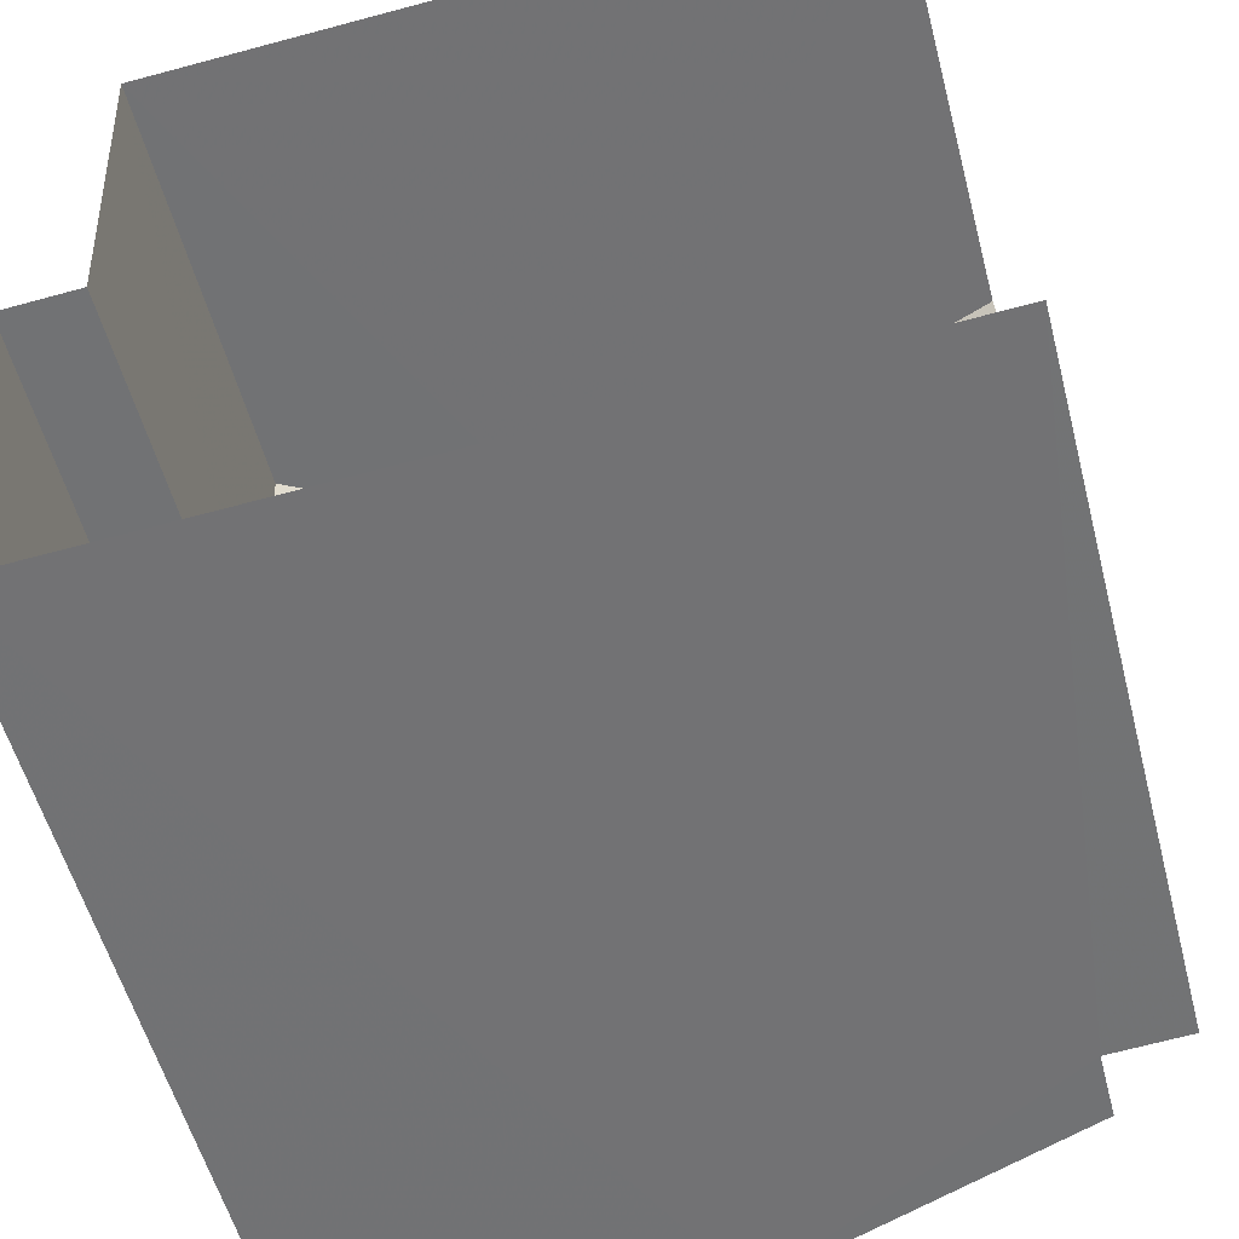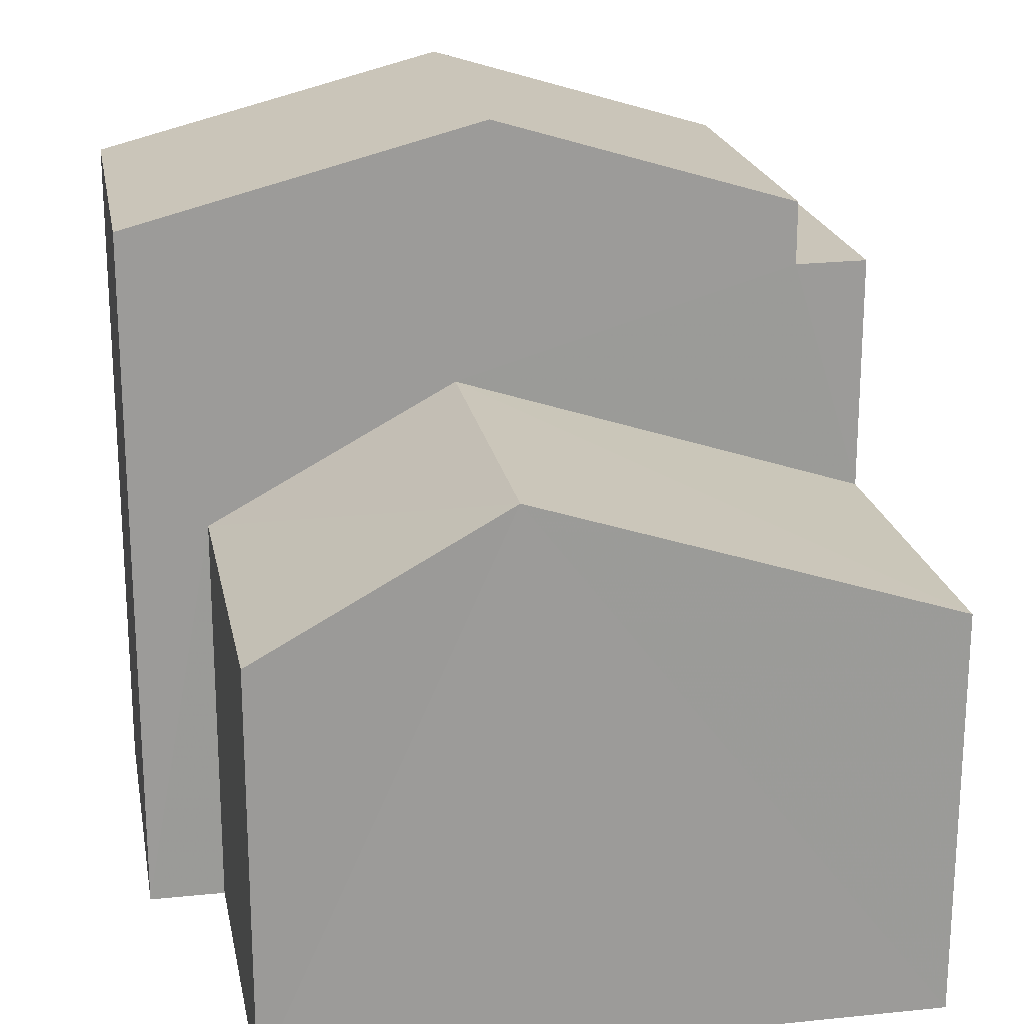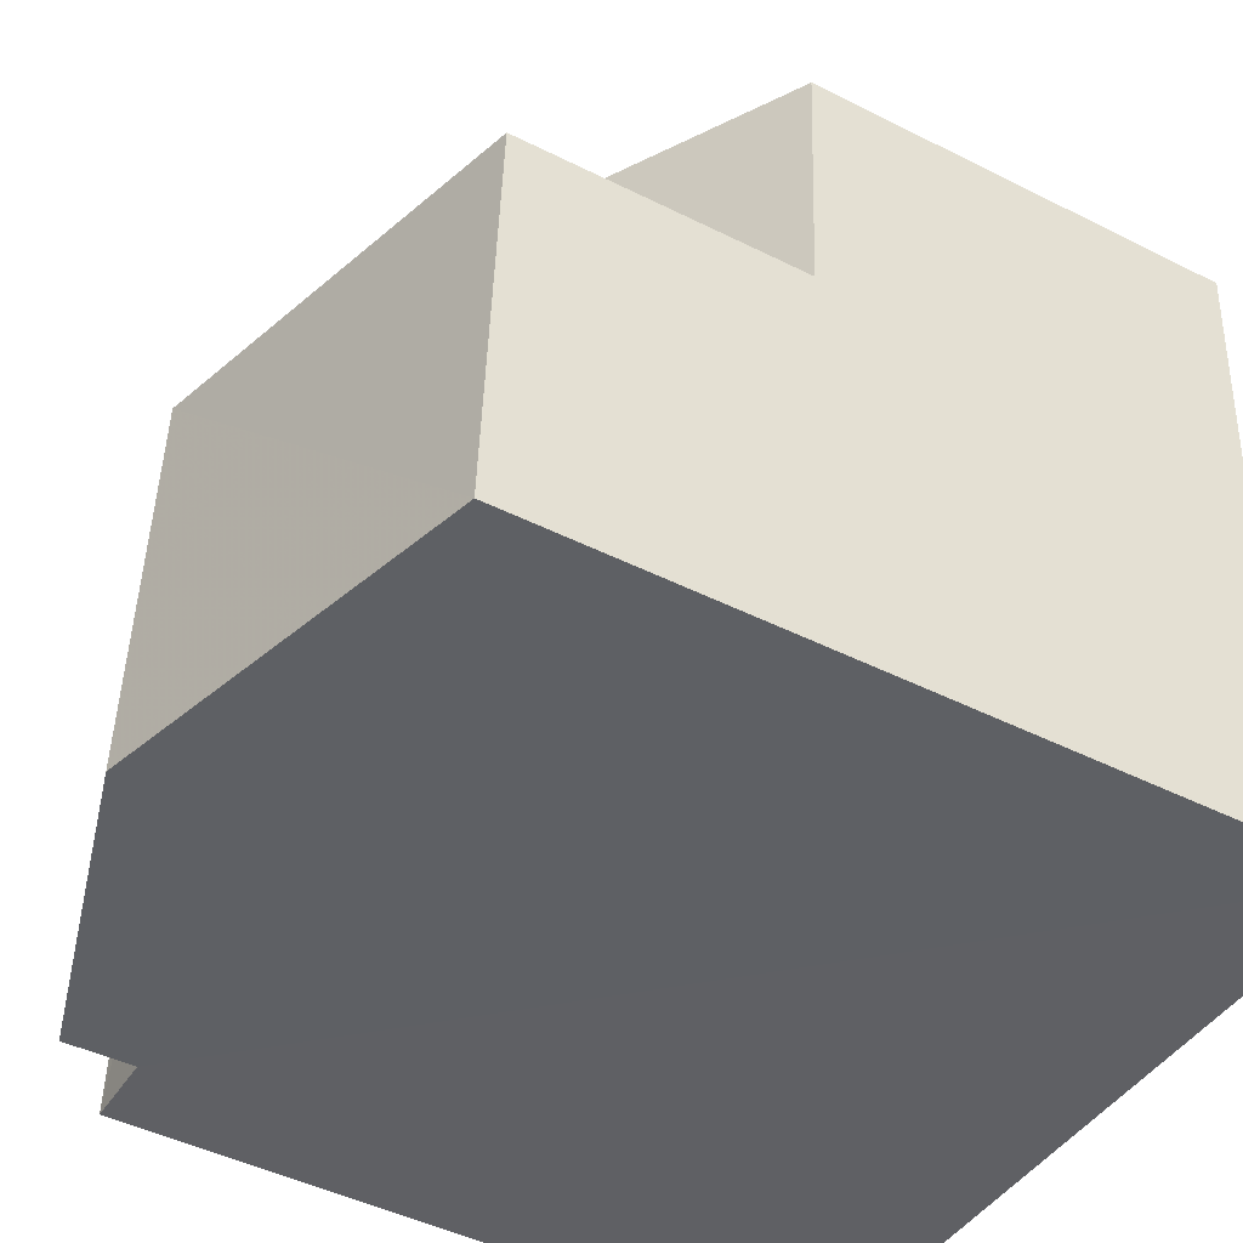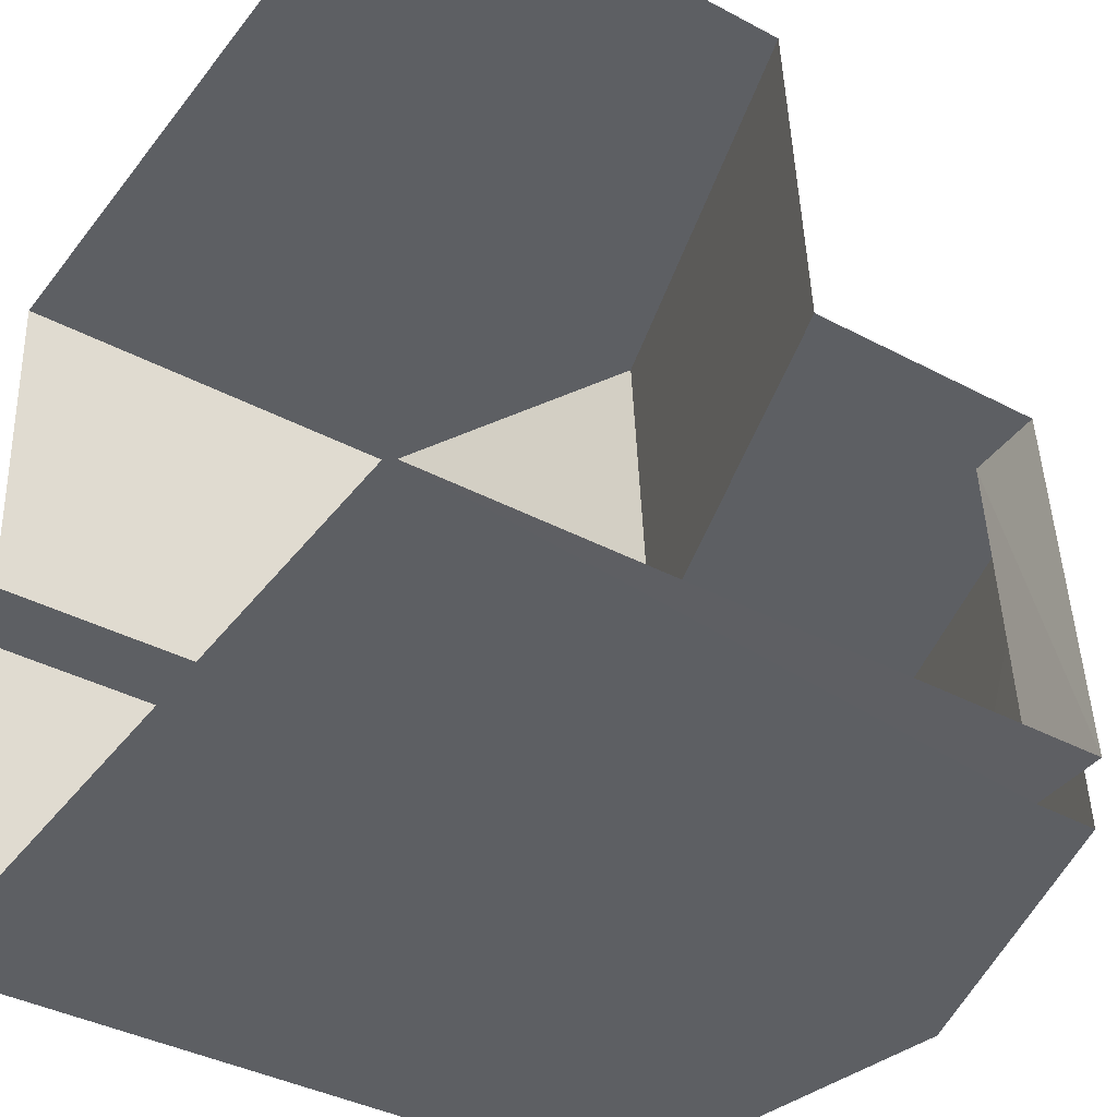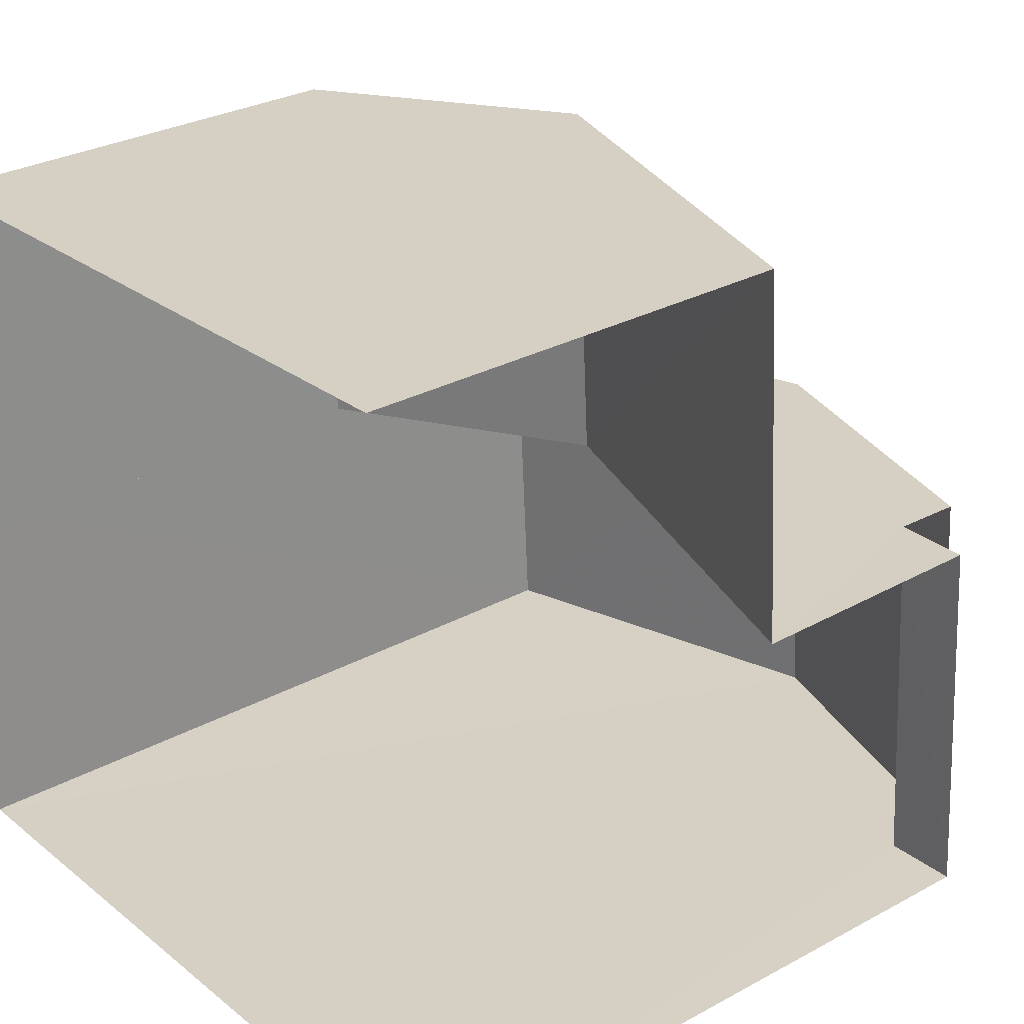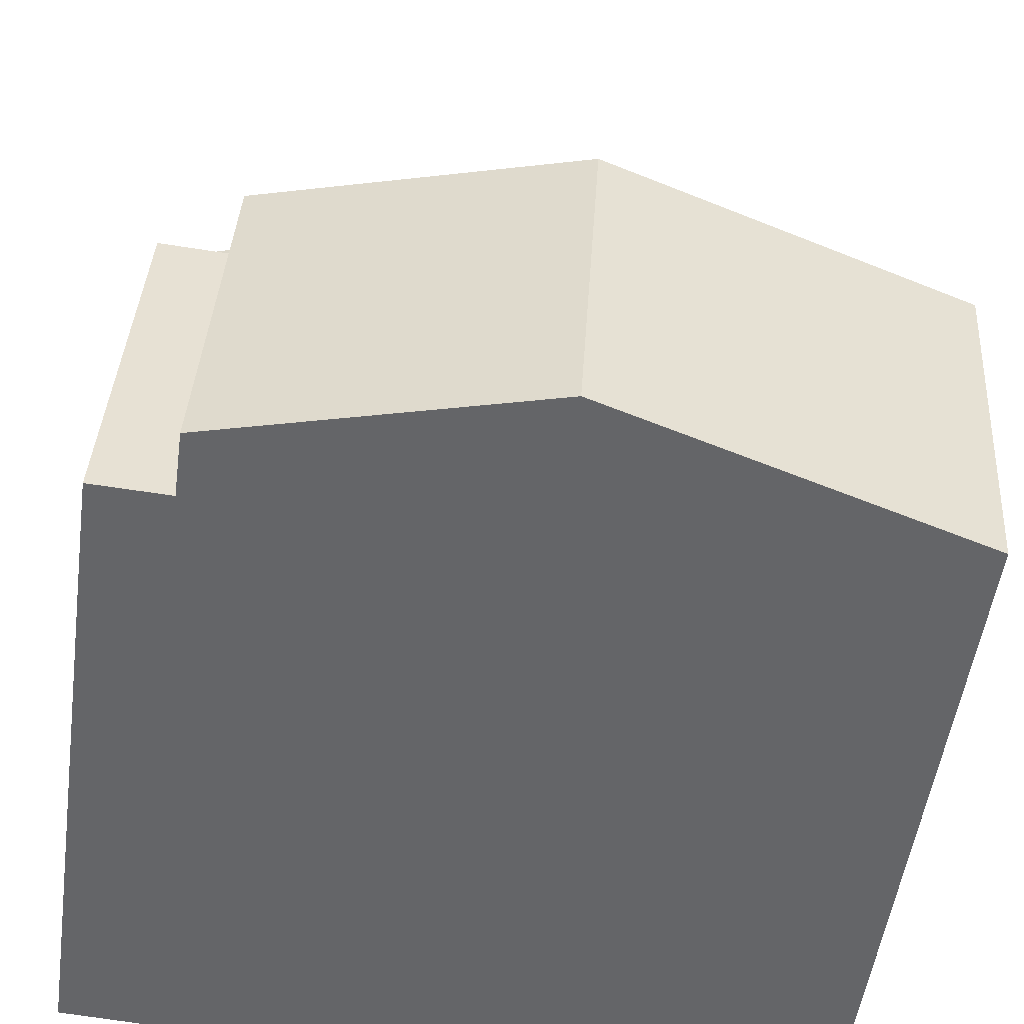
<metadata>
{"format":"obj","ext":"obj","renderer":"f3d","projection":"perspective","resolution":1024,"background":"white","views":[{"elev":-54.5,"azim":-165.5,"up":"+Y"},{"elev":20.6,"azim":166.0,"up":"+Z"},{"elev":-46.2,"azim":60.2,"up":"+Y"},{"elev":-37.8,"azim":-124.4,"up":"+Y"},{"elev":29.7,"azim":-128.4,"up":"+Y"},{"elev":-51.4,"azim":-7.8,"up":"+Y"}]}
</metadata>
<code>
v -3.734e+05 -1.051e+05 22.18
v -3.734e+05 -1.051e+05 22.18
v -3.734e+05 -1.051e+05 22.18
v -3.734e+05 -1.051e+05 22.18
v -3.734e+05 -1.051e+05 22.18
v -3.734e+05 -1.051e+05 22.18
v -3.734e+05 -1.051e+05 27.87
v -3.734e+05 -1.051e+05 27.87
v -3.734e+05 -1.051e+05 29.75
v -3.734e+05 -1.051e+05 29.75
v -3.734e+05 -1.051e+05 31.18
v -3.734e+05 -1.051e+05 31.18
v -3.734e+05 -1.051e+05 31.18
v -3.734e+05 -1.051e+05 31.18
v -3.734e+05 -1.051e+05 27.87
v -3.734e+05 -1.051e+05 27.87
v -3.734e+05 -1.051e+05 32.06
v -3.734e+05 -1.051e+05 32.06
v -3.734e+05 -1.051e+05 33.35
v -3.734e+05 -1.051e+05 33.35
v -3.734e+05 -1.051e+05 32.06
v -3.734e+05 -1.051e+05 32.06
f 1 2 3
f 3 2 4
f 4 2 5
f 2 6 5
f 11 18 17
f 11 14 18
f 15 3 16
f 12 16 13
f 13 16 4
f 16 3 4
f 7 8 9
f 10 7 9
f 11 12 13
f 14 11 13
f 10 9 15
f 16 10 15
f 17 18 19
f 20 17 19
f 21 22 20
f 19 21 20
f 8 1 9
f 1 3 9
f 3 15 9
f 21 5 6
f 22 21 6
f 6 2 7
f 6 7 22
f 22 10 20
f 11 10 16
f 11 16 12
f 17 20 11
f 7 10 22
f 20 10 11
f 7 1 8
f 7 2 1
f 21 19 5
f 19 18 14
f 5 14 4
f 4 14 13
f 5 19 14

</code>
